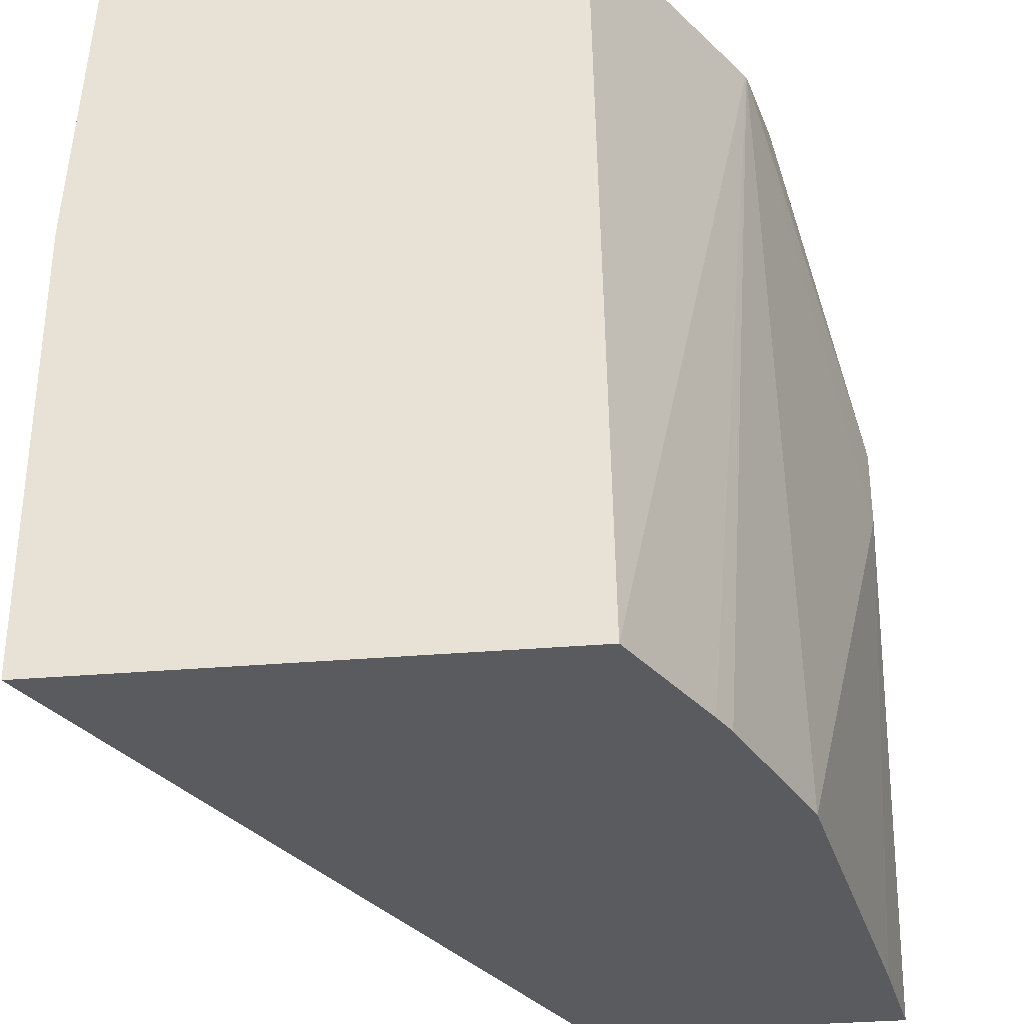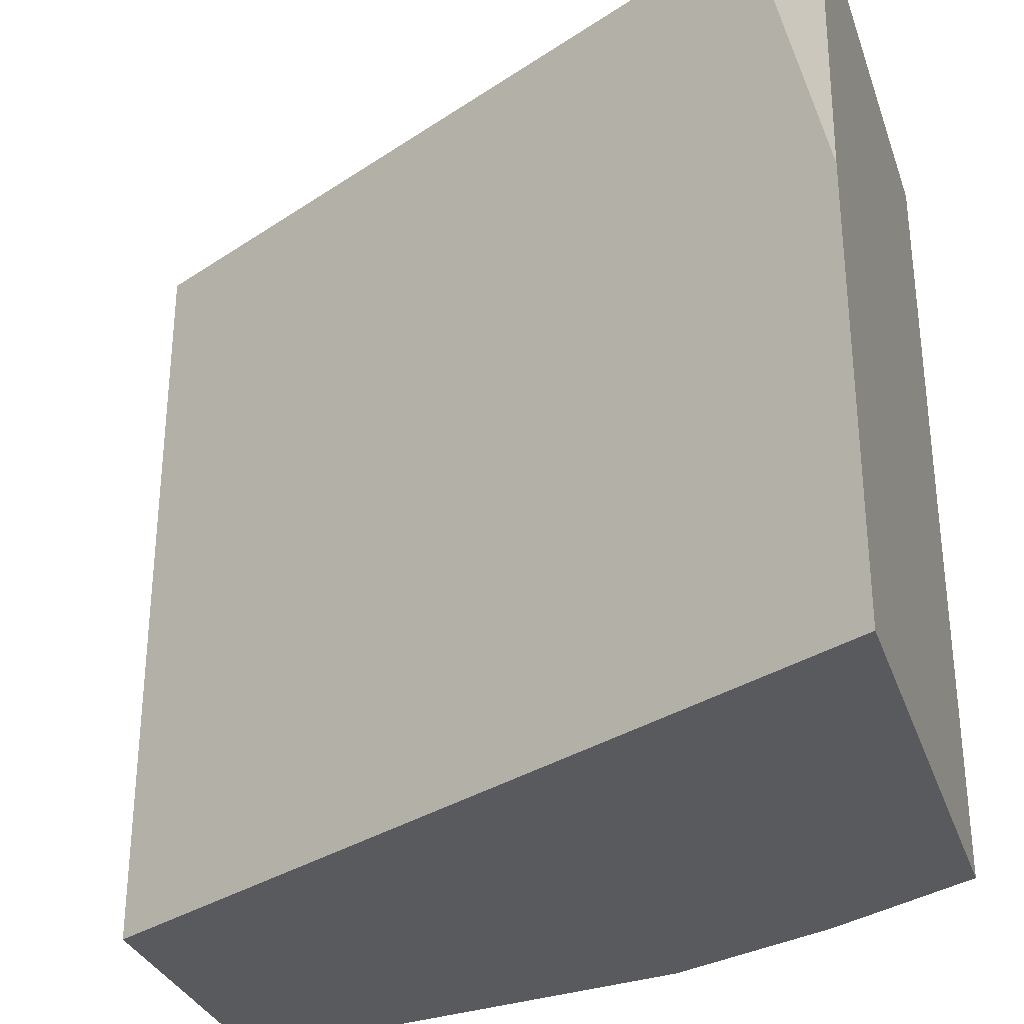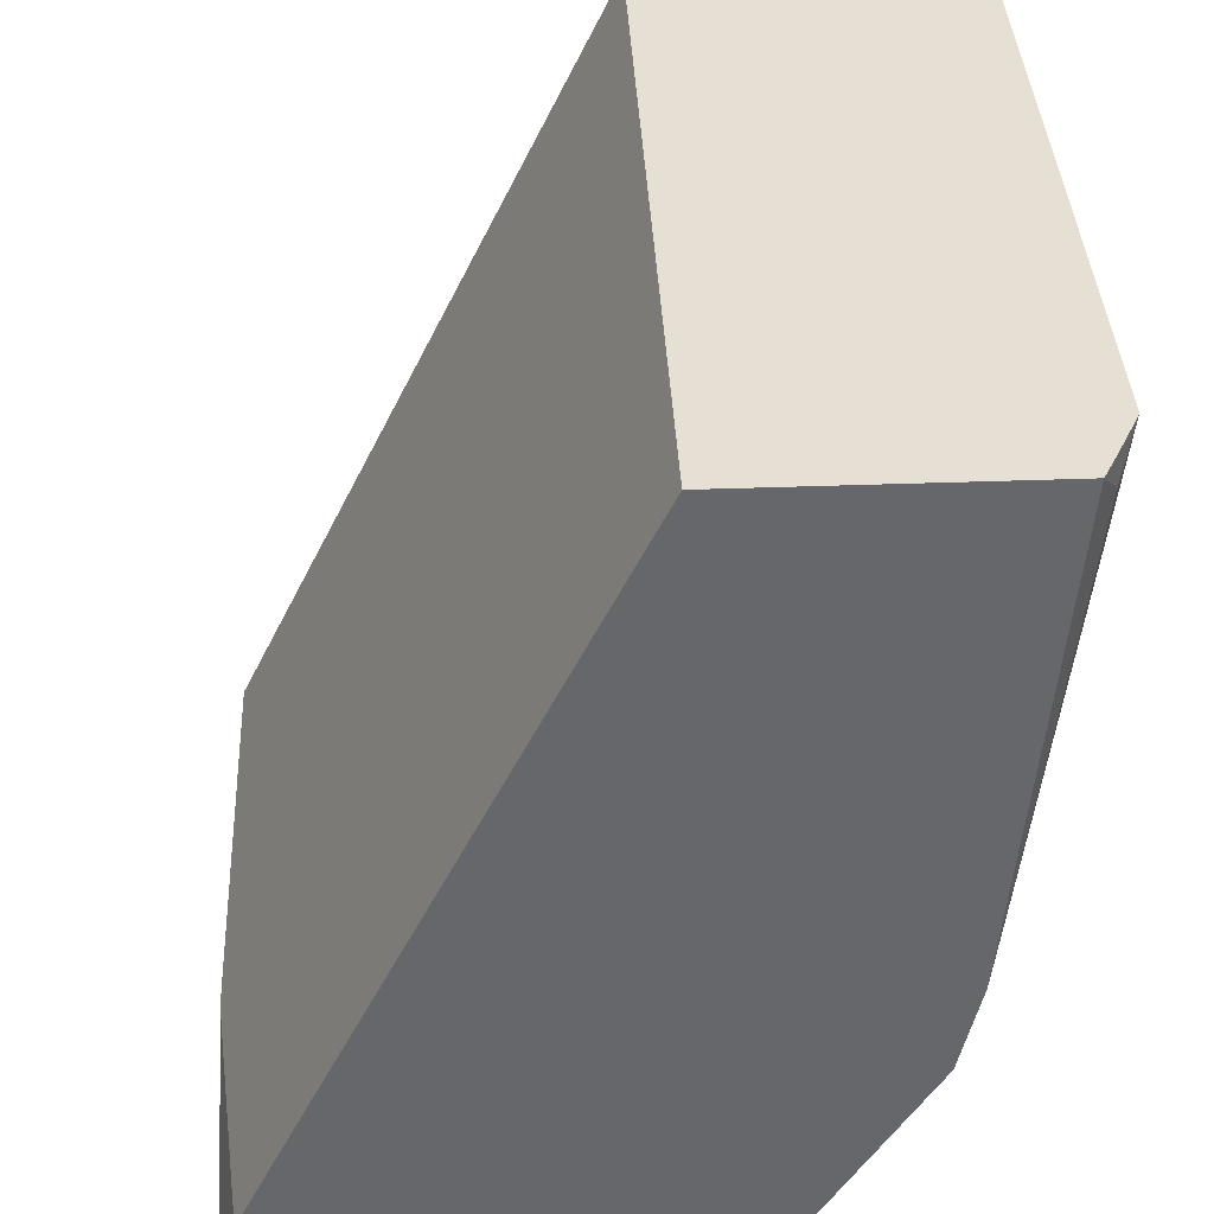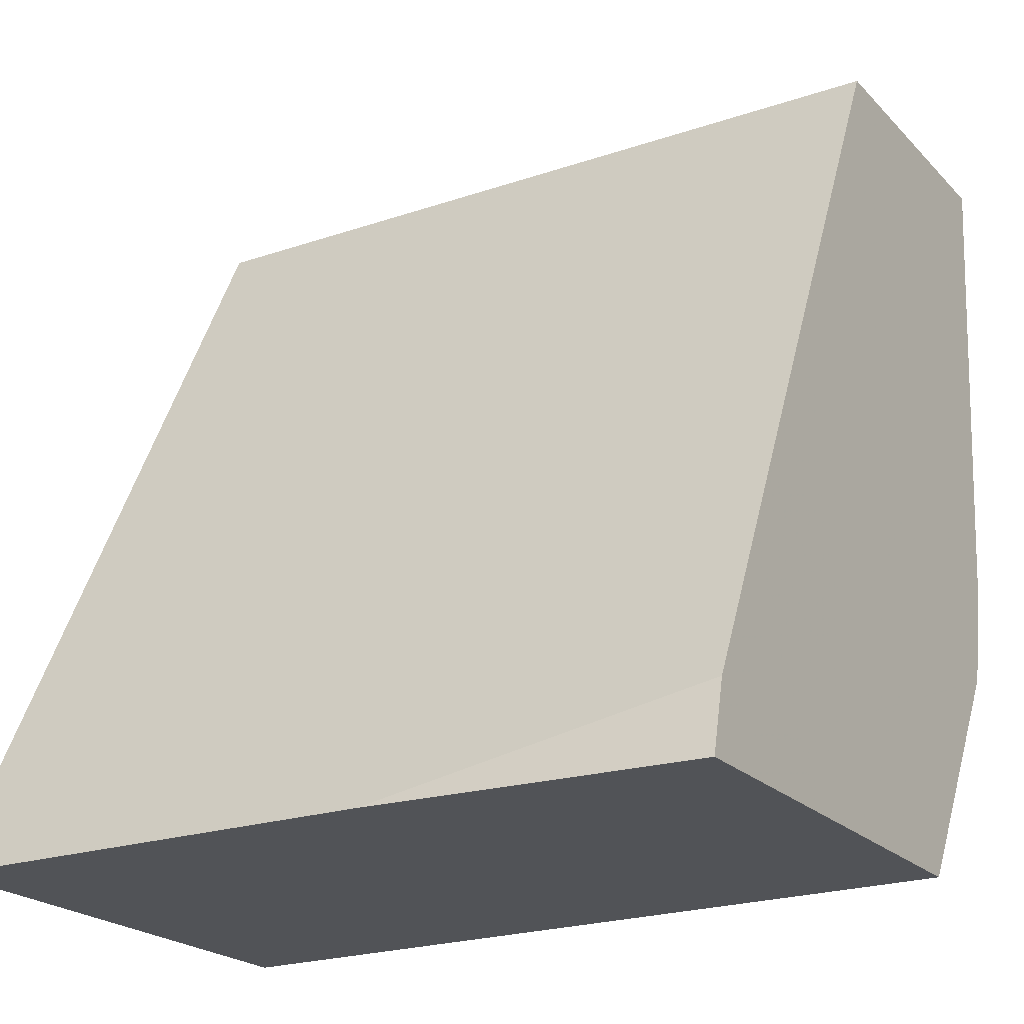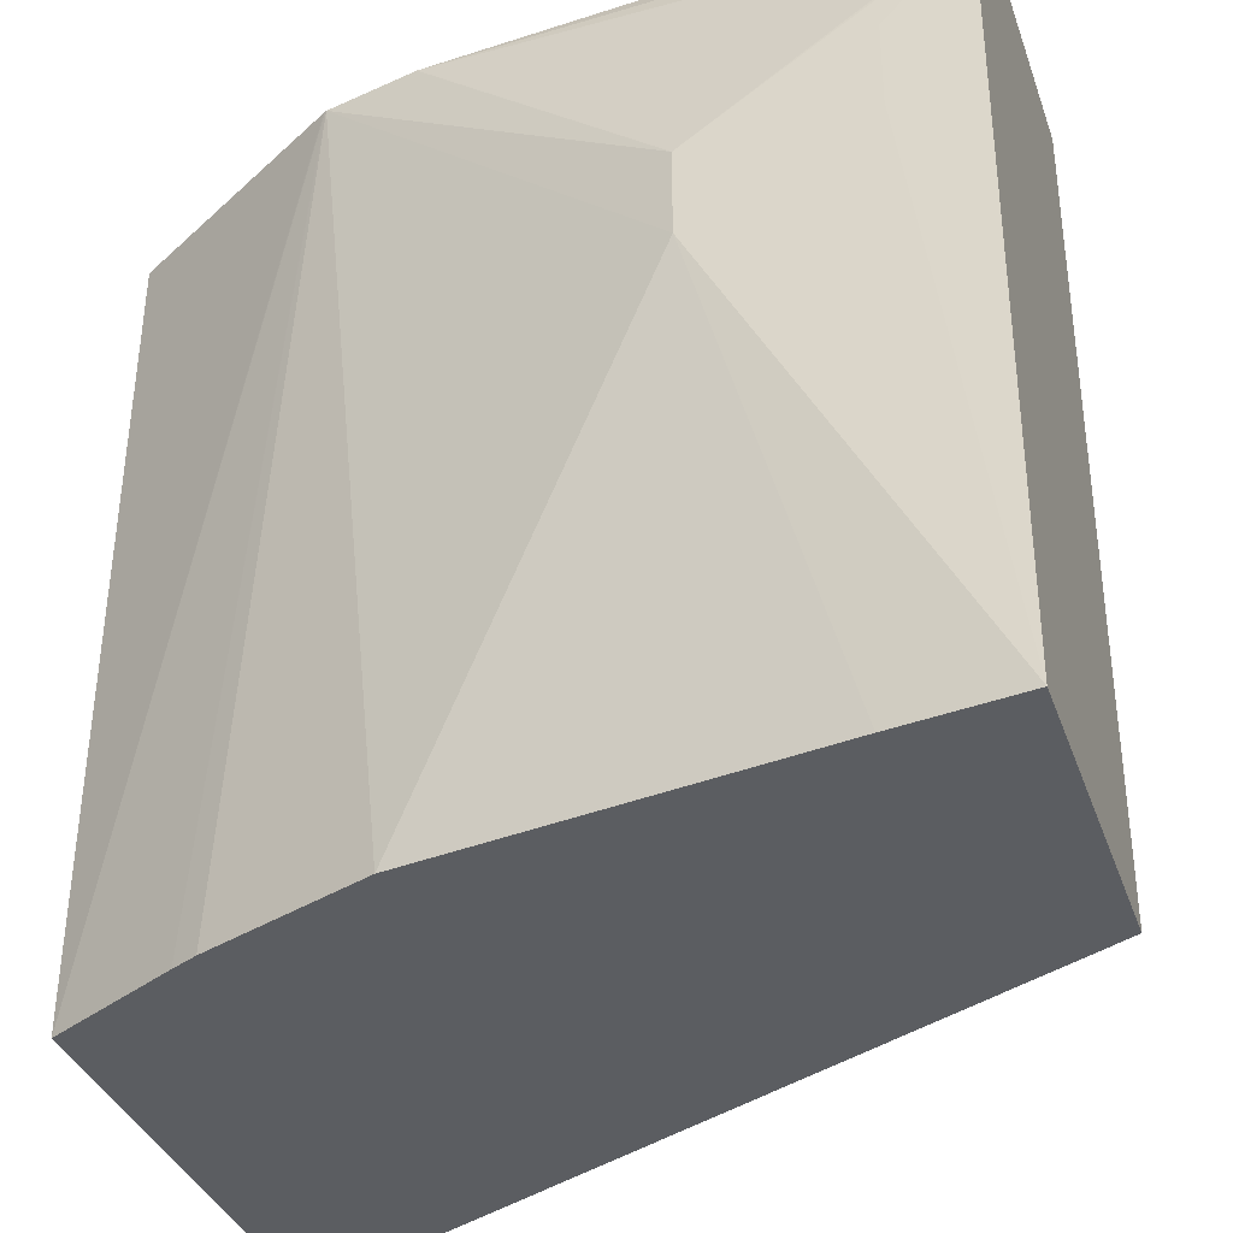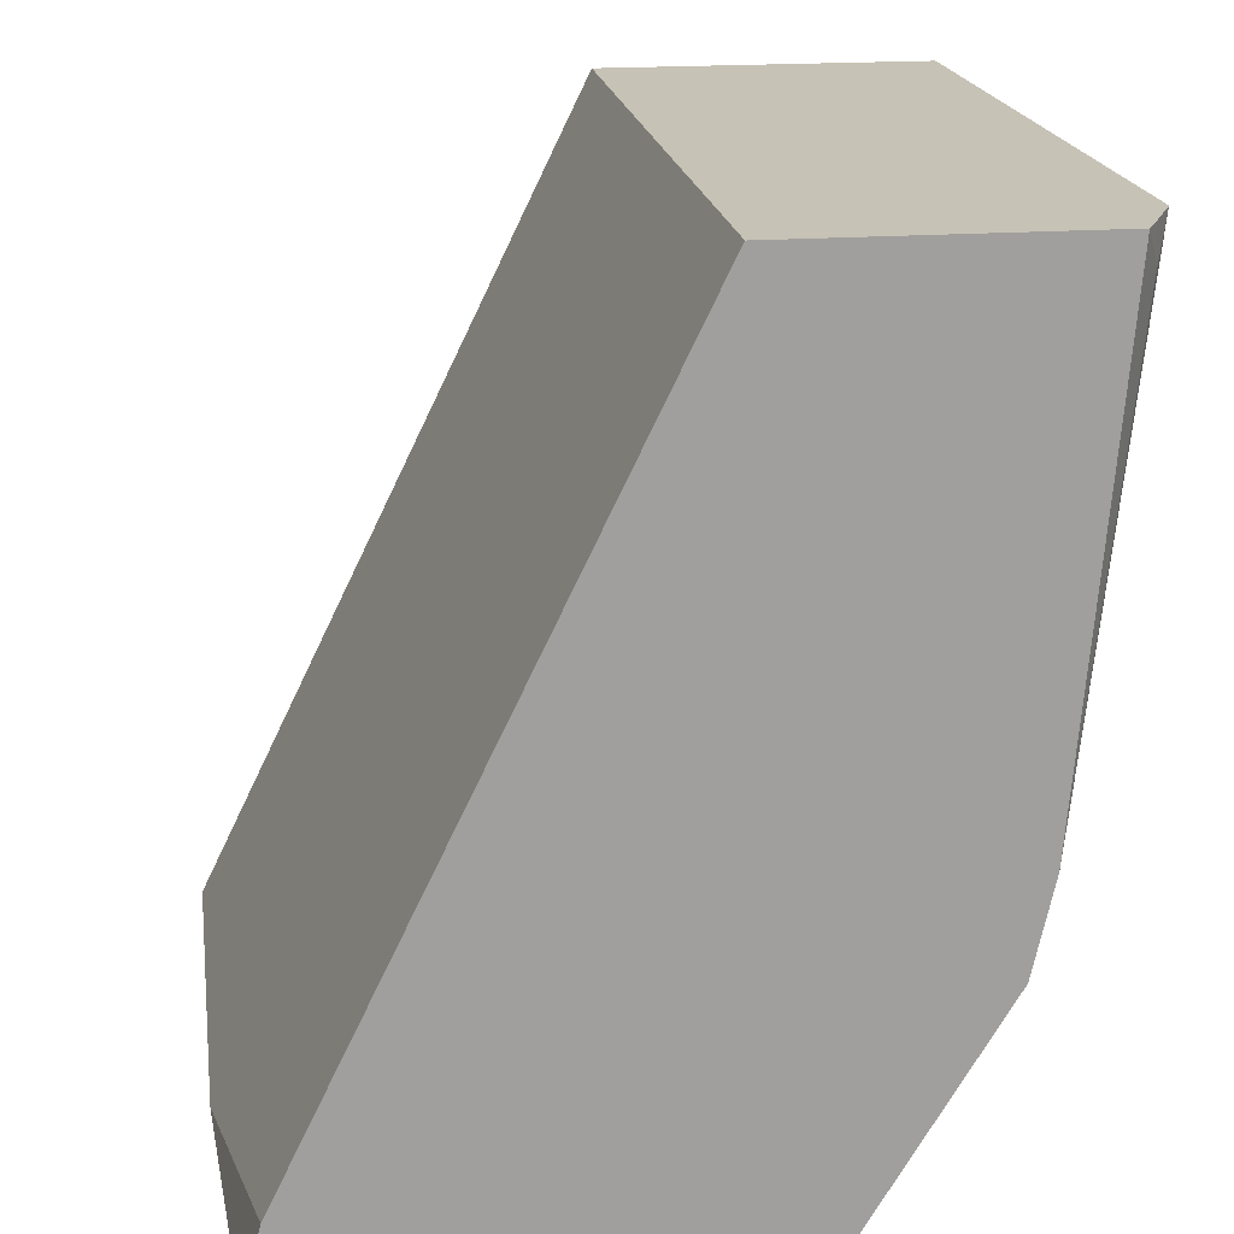
<metadata>
{"format":"obj","ext":"obj","renderer":"f3d","projection":"perspective","resolution":1024,"background":"white","views":[{"elev":-32.8,"azim":6.8,"up":"+Z"},{"elev":-31.4,"azim":-72.5,"up":"+Z"},{"elev":38.0,"azim":-2.7,"up":"+Y"},{"elev":-21.8,"azim":-59.1,"up":"+Y"},{"elev":-35.7,"azim":108.2,"up":"+Z"},{"elev":18.9,"azim":-8.2,"up":"+Y"}]}
</metadata>
<code>
v 0.1436 -0.211 -0.07802
v 0.2527 -0.211 -0.07802
v 0.1478 -0.1942 -0.07802
v 0.1395 -0.211 -0.1549
v 0.2559 -0.211 -0.2621
v 0.2854 -0.1575 -0.07802
v 0.2324 -0.02047 -0.07802
v 0.1395 -0.211 -0.2621
v 0.272 -0.1803 -0.2621
v 0.2856 -0.1571 -0.07802
v 0.3003 -0.02047 -0.07802
v 0.2324 -0.02047 -0.2621
v 0.275 -0.1743 -0.2621
v 0.2858 -0.1567 -0.07802
v 0.305 -0.02906 -0.08715
v 0.3036 -0.02047 -0.08431
v 0.2905 -0.1356 -0.07802
v 0.3094 -0.02047 -0.2621
v 0.2905 -0.1356 -0.2621
v 0.3099 -0.07748 -0.1549
v 0.3099 -0.07748 -0.1356
v 0.3093 -0.02047 -0.09573
v 0.3094 -0.02047 -0.09685
v 0.3099 -0.03874 -0.1356
v 0.3099 -0.0581 -0.1549
v 0.3053 -0.0478 -0.2621
v 0.3099 -0.03874 -0.1162
f 14 21 17
f 14 20 21
f 14 19 20
f 13 19 14
f 9 14 10
f 11 15 16
f 9 13 14
f 7 18 12
f 15 22 16
f 11 17 15
f 15 17 22
f 20 25 24
f 18 23 27
f 18 27 24
f 18 24 25
f 18 25 20
f 18 20 26
f 19 26 20
f 20 24 27
f 20 27 21
f 21 27 23
f 21 23 22
f 17 21 22
f 7 22 23
f 7 23 18
f 7 11 16
f 7 16 22
f 1 2 6
f 1 6 10
f 1 10 14
f 1 17 11
f 1 11 7
f 1 7 3
f 1 3 4
f 1 4 8
f 1 8 5
f 1 5 2
f 1 14 17
f 3 7 4
f 2 5 6
f 5 9 10
f 5 10 6
f 5 19 13
f 5 26 19
f 5 13 9
f 5 12 18
f 5 8 12
f 4 12 8
f 4 7 12
f 5 18 26

</code>
